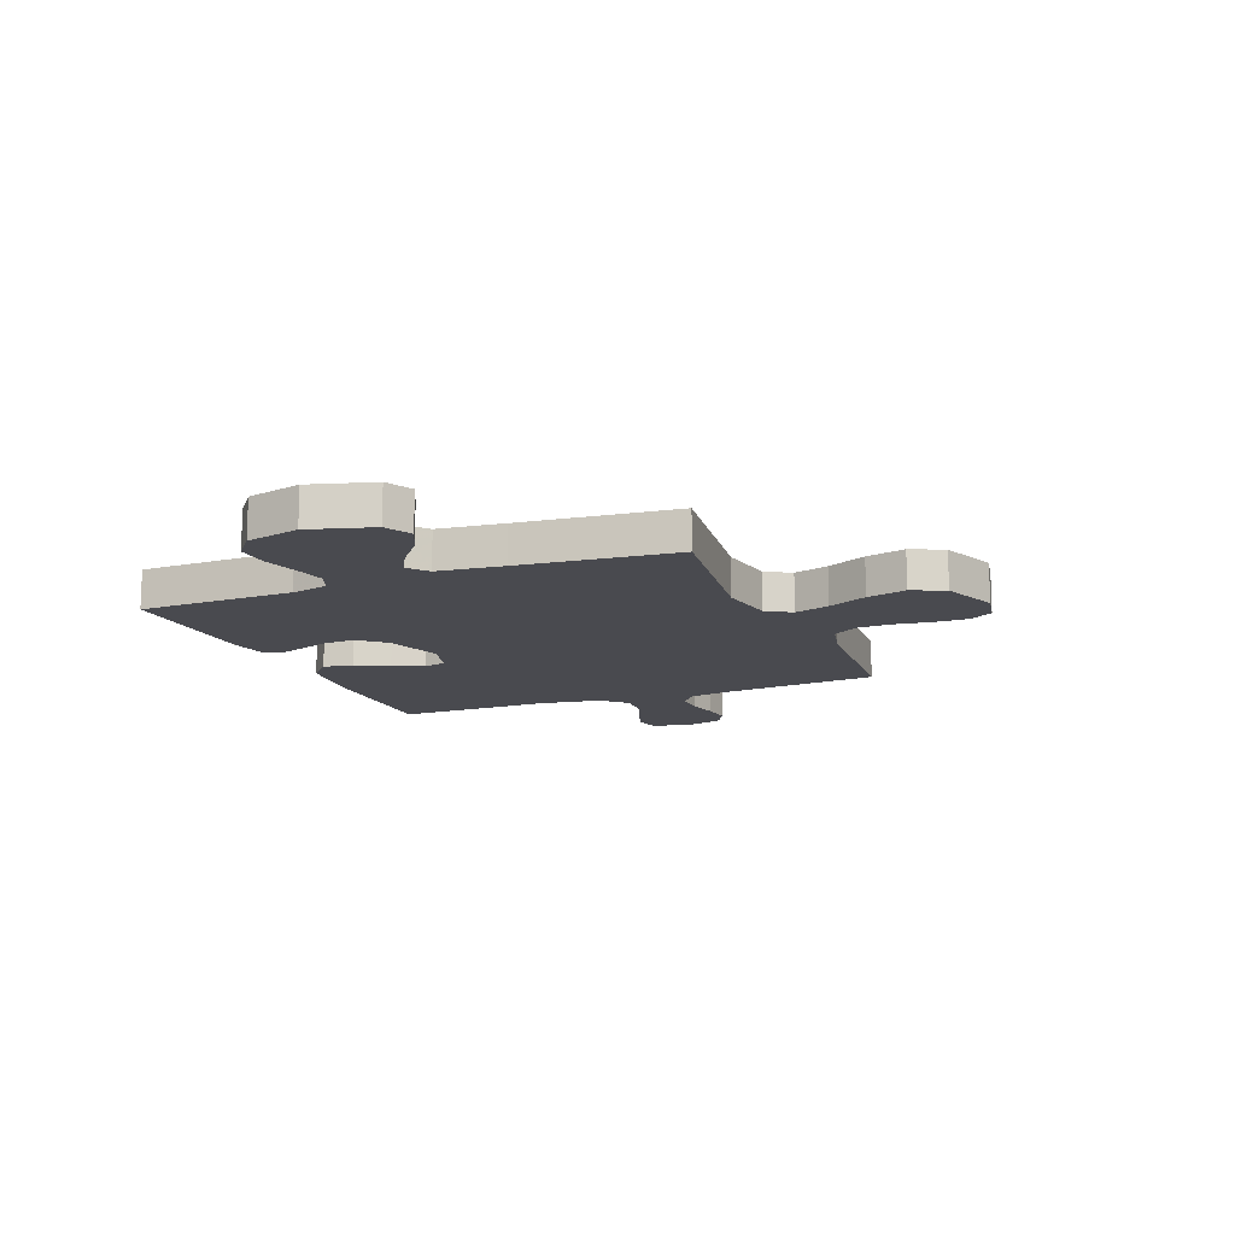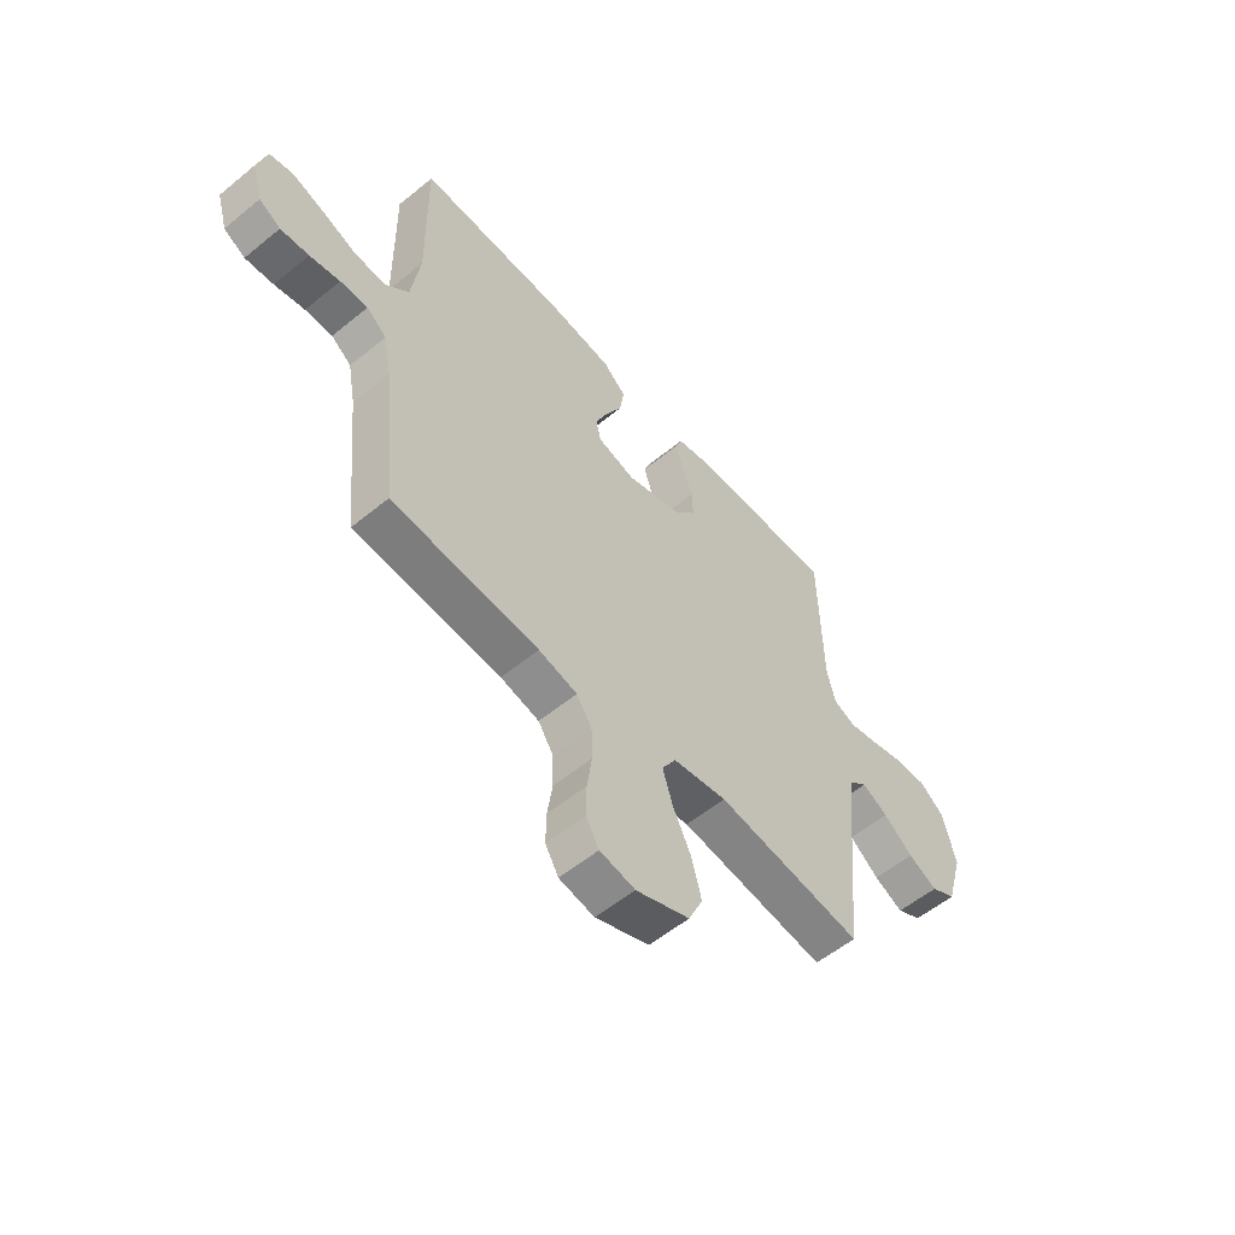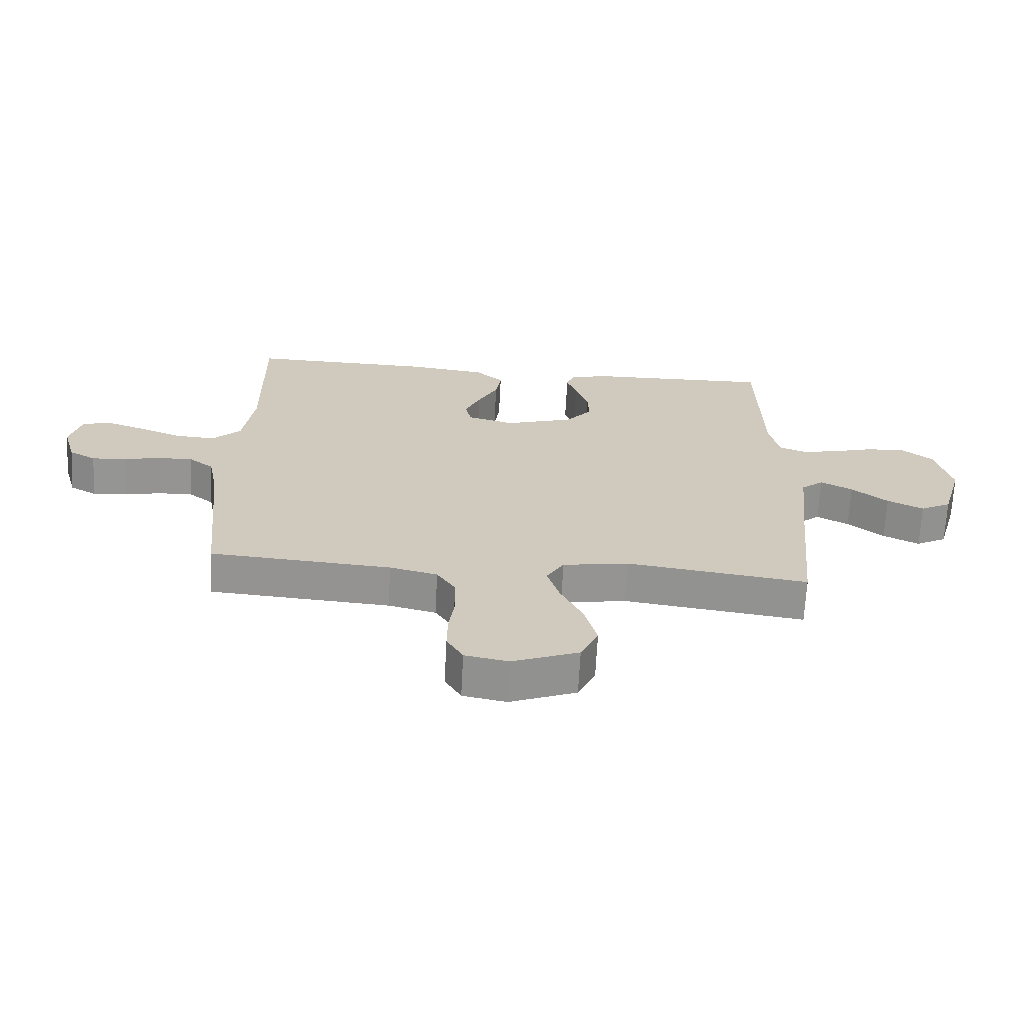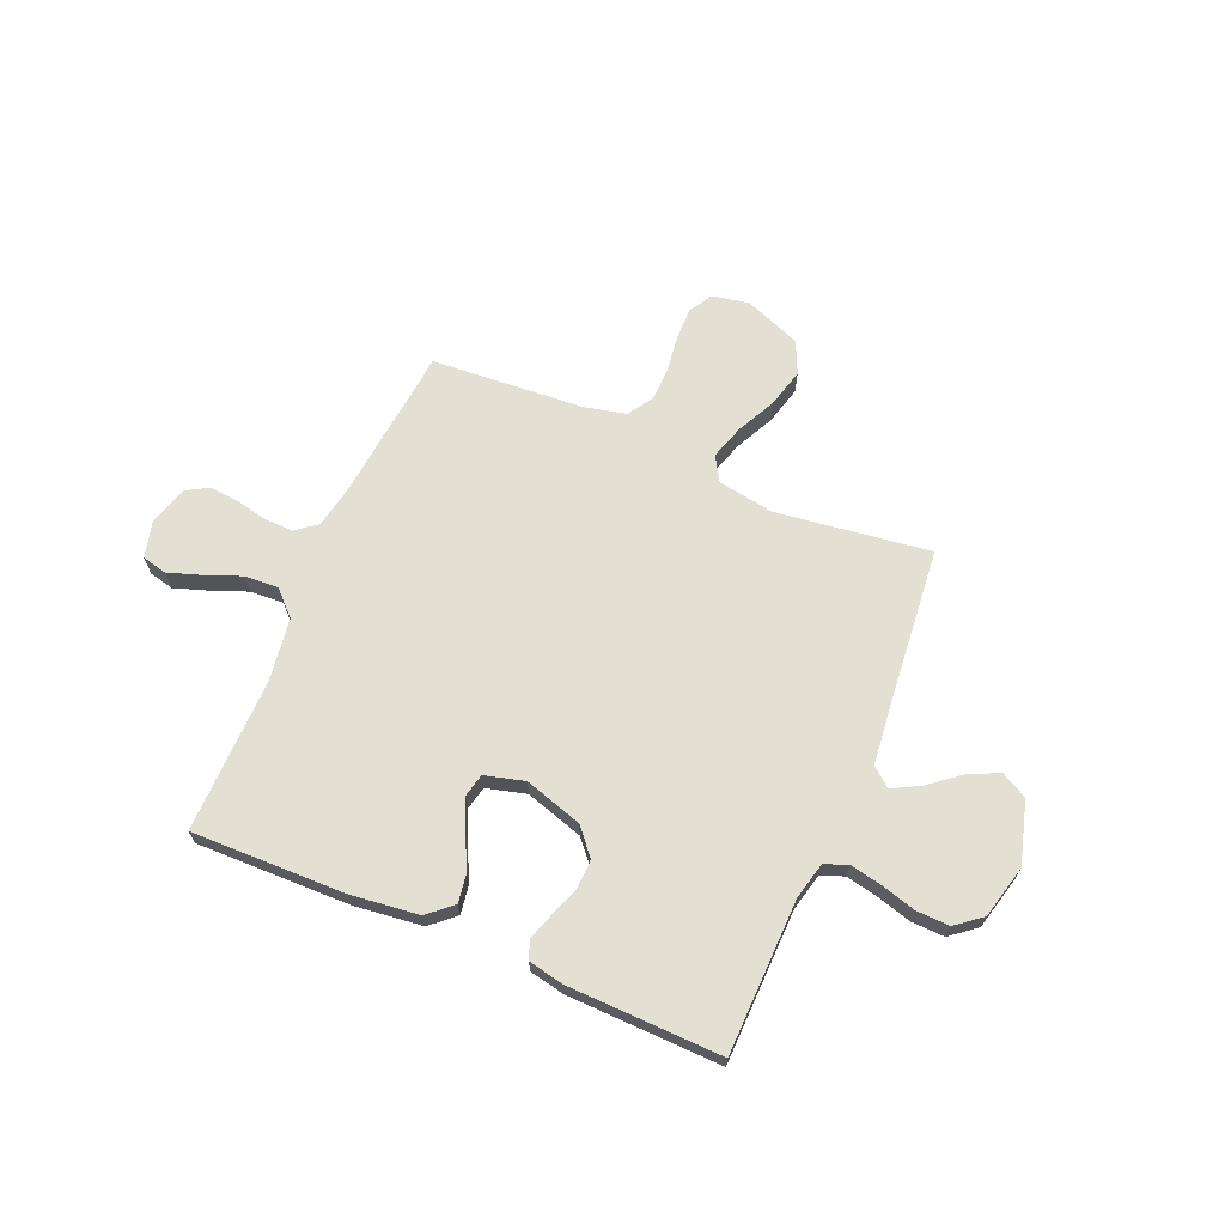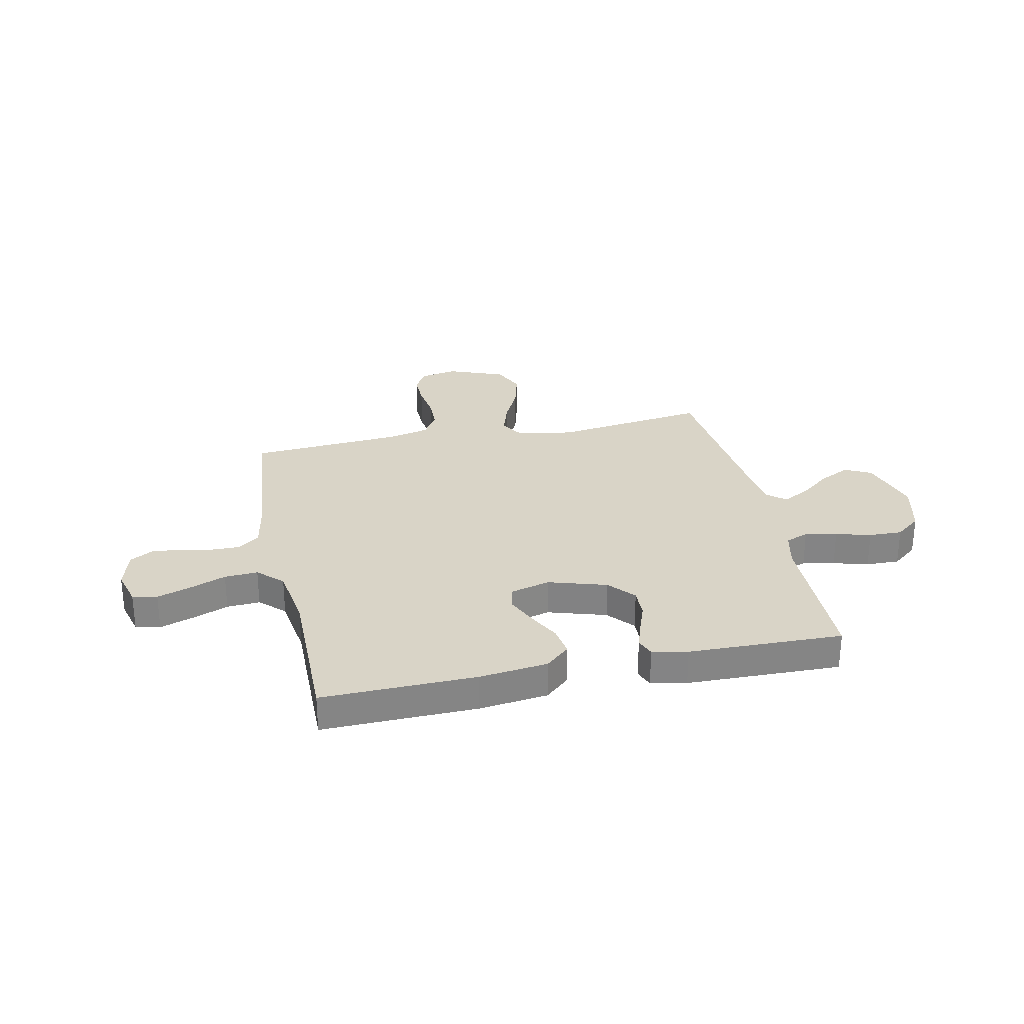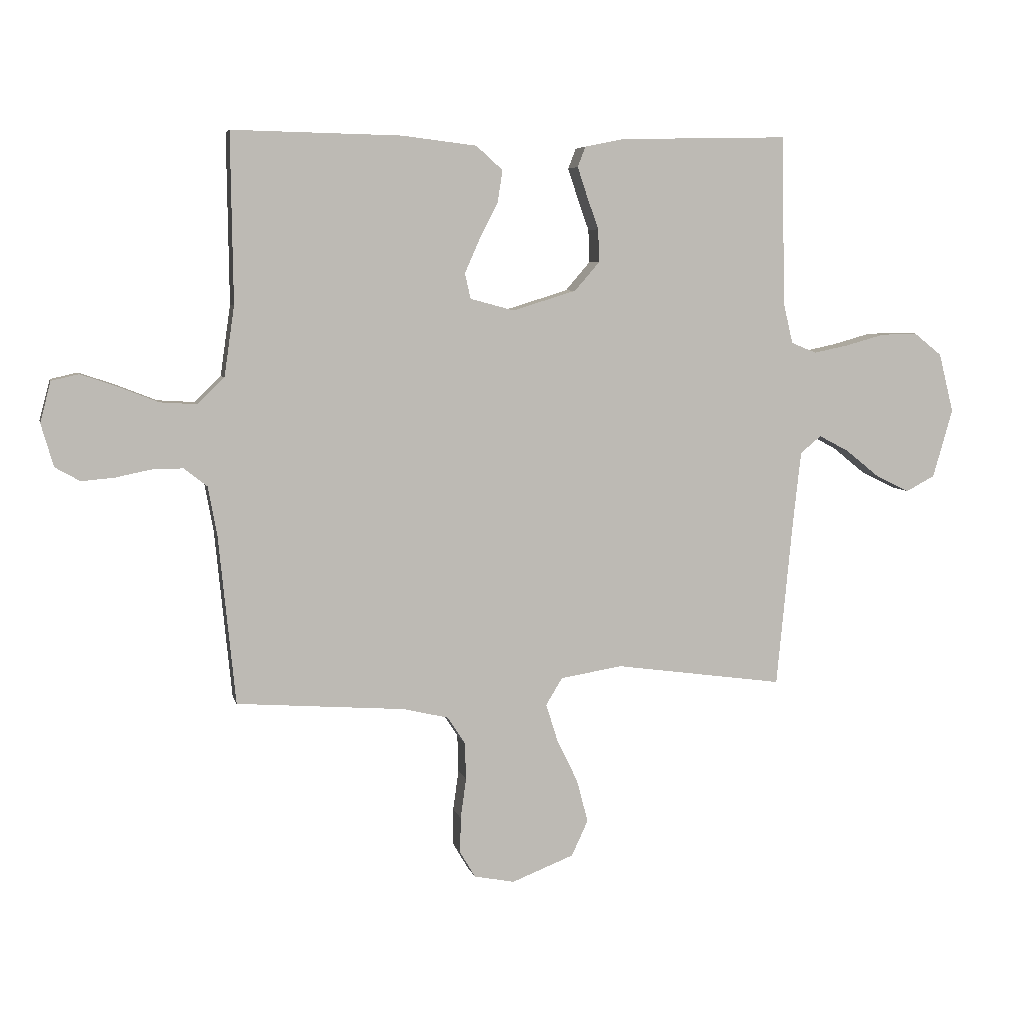
<metadata>
{"format":"obj","ext":"obj","renderer":"f3d","projection":"perspective","resolution":1024,"background":"white","views":[{"elev":-13.5,"azim":112.1,"up":"+Y"},{"elev":-56.3,"azim":-49.4,"up":"+Z"},{"elev":-67.2,"azim":-3.0,"up":"+Z"},{"elev":67.0,"azim":23.1,"up":"+Y"},{"elev":28.5,"azim":-12.1,"up":"+Y"},{"elev":5.9,"azim":-12.6,"up":"+Z"}]}
</metadata>
<code>
v 0.5 0.07 0.5
v 0.506 0.07 0.2
v 0.523 0.07 0.128
v 0.568 0.07 0.11
v 0.63 0.07 0.123
v 0.698 0.07 0.142
v 0.763 0.07 0.144
v 0.813 0.07 0.104
v 0.839 0.07 0
v 0.804 0.07 -0.122
v 0.753 0.07 -0.149
v 0.693 0.07 -0.12
v 0.633 0.07 -0.072
v 0.58 0.07 -0.044
v 0.543 0.07 -0.074
v 0.529 0.07 -0.2
v 0.5 0.07 -0.5
v 0.2 0.07 -0.459
v 0.09 0.07 -0.477
v 0.061 0.07 -0.525
v 0.082 0.07 -0.592
v 0.119 0.07 -0.668
v 0.139 0.07 -0.744
v 0.11 0.07 -0.807
v 0 0.07 -0.85
v -0.072 0.07 -0.836
v -0.099 0.07 -0.79
v -0.098 0.07 -0.726
v -0.088 0.07 -0.655
v -0.09 0.07 -0.589
v -0.121 0.07 -0.541
v -0.2 0.07 -0.522
v -0.5 0.07 -0.5
v -0.53 0.07 -0.2
v -0.546 0.07 -0.114
v -0.587 0.07 -0.082
v -0.643 0.07 -0.083
v -0.705 0.07 -0.096
v -0.763 0.07 -0.101
v -0.807 0.07 -0.076
v -0.829 0.07 0
v -0.81 0.07 0.072
v -0.762 0.07 0.083
v -0.697 0.07 0.061
v -0.626 0.07 0.033
v -0.561 0.07 0.029
v -0.514 0.07 0.075
v -0.496 0.07 0.2
v -0.5 0.07 0.5
v -0.2 0.07 0.494
v -0.067 0.07 0.478
v -0.02 0.07 0.436
v -0.029 0.07 0.378
v -0.062 0.07 0.314
v -0.088 0.07 0.255
v -0.078 0.07 0.21
v 0 0.07 0.189
v 0.113 0.07 0.224
v 0.157 0.07 0.275
v 0.155 0.07 0.333
v 0.134 0.07 0.392
v 0.117 0.07 0.443
v 0.131 0.07 0.479
v 0.2 0.07 0.493
v 0.5 0 0.5
v 0.506 0 0.2
v 0.523 0 0.128
v 0.568 0 0.11
v 0.63 0 0.123
v 0.698 0 0.142
v 0.763 0 0.144
v 0.813 0 0.104
v 0.839 0 0
v 0.804 0 -0.122
v 0.753 0 -0.149
v 0.693 0 -0.12
v 0.633 0 -0.072
v 0.58 0 -0.044
v 0.543 0 -0.074
v 0.529 0 -0.2
v 0.5 0 -0.5
v 0.2 0 -0.459
v 0.09 0 -0.477
v 0.061 0 -0.525
v 0.082 0 -0.592
v 0.119 0 -0.668
v 0.139 0 -0.744
v 0.11 0 -0.807
v 0 0 -0.85
v -0.072 0 -0.836
v -0.099 0 -0.79
v -0.098 0 -0.726
v -0.088 0 -0.655
v -0.09 0 -0.589
v -0.121 0 -0.541
v -0.2 0 -0.522
v -0.5 0 -0.5
v -0.53 0 -0.2
v -0.546 0 -0.114
v -0.587 0 -0.082
v -0.643 0 -0.083
v -0.705 0 -0.096
v -0.763 0 -0.101
v -0.807 0 -0.076
v -0.829 0 0
v -0.81 0 0.072
v -0.762 0 0.083
v -0.697 0 0.061
v -0.626 0 0.033
v -0.561 0 0.029
v -0.514 0 0.075
v -0.496 0 0.2
v -0.5 0 0.5
v -0.2 0 0.494
v -0.067 0 0.478
v -0.02 0 0.436
v -0.029 0 0.378
v -0.062 0 0.314
v -0.088 0 0.255
v -0.078 0 0.21
v 0 0 0.189
v 0.113 0 0.224
v 0.157 0 0.275
v 0.155 0 0.333
v 0.134 0 0.392
v 0.117 0 0.443
v 0.131 0 0.479
v 0.2 0 0.493
f 63 64 1 2
f 60 61 62 63
f 60 63 2 3
f 59 60 3
f 58 59 3
f 57 58 3 4
f 51 52 53 54
f 51 54 55
f 48 49 50 51
f 47 48 51 55
f 46 47 55 56
f 42 43 44 45
f 40 41 42 45
f 40 45 46
f 37 38 39 40
f 36 37 40 46
f 35 36 46 56
f 32 33 34
f 31 32 34 35
f 26 27 28 29
f 26 29 30
f 25 26 30
f 24 25 30
f 21 22 23 24
f 20 21 24 30
f 19 20 30 31
f 16 17 18
f 15 16 18 19
f 10 11 12 13
f 10 13 14
f 9 10 14
f 8 9 14
f 5 6 7 8
f 4 5 8 14
f 57 4 14 15
f 31 35 56 57
f 15 19 31 57
f 66 65 128 127
f 127 126 125 124
f 67 66 127 124
f 67 124 123
f 67 123 122
f 68 67 122 121
f 118 117 116 115
f 119 118 115
f 115 114 113 112
f 119 115 112 111
f 120 119 111 110
f 109 108 107 106
f 109 106 105 104
f 110 109 104
f 104 103 102 101
f 110 104 101 100
f 120 110 100 99
f 98 97 96
f 99 98 96 95
f 93 92 91 90
f 94 93 90
f 94 90 89
f 94 89 88
f 88 87 86 85
f 94 88 85 84
f 95 94 84 83
f 82 81 80
f 83 82 80 79
f 77 76 75 74
f 78 77 74
f 78 74 73
f 78 73 72
f 72 71 70 69
f 78 72 69 68
f 79 78 68 121
f 121 120 99 95
f 121 95 83 79
f 1 65 66 2
f 2 66 67 3
f 3 67 68 4
f 4 68 69 5
f 5 69 70 6
f 6 70 71 7
f 7 71 72 8
f 8 72 73 9
f 9 73 74 10
f 10 74 75 11
f 11 75 76 12
f 12 76 77 13
f 13 77 78 14
f 14 78 79 15
f 15 79 80 16
f 16 80 81 17
f 17 81 82 18
f 18 82 83 19
f 19 83 84 20
f 20 84 85 21
f 21 85 86 22
f 22 86 87 23
f 23 87 88 24
f 24 88 89 25
f 25 89 90 26
f 26 90 91 27
f 27 91 92 28
f 28 92 93 29
f 29 93 94 30
f 30 94 95 31
f 31 95 96 32
f 32 96 97 33
f 33 97 98 34
f 34 98 99 35
f 35 99 100 36
f 36 100 101 37
f 37 101 102 38
f 38 102 103 39
f 39 103 104 40
f 40 104 105 41
f 41 105 106 42
f 42 106 107 43
f 43 107 108 44
f 44 108 109 45
f 45 109 110 46
f 46 110 111 47
f 47 111 112 48
f 48 112 113 49
f 49 113 114 50
f 50 114 115 51
f 51 115 116 52
f 52 116 117 53
f 53 117 118 54
f 54 118 119 55
f 55 119 120 56
f 56 120 121 57
f 57 121 122 58
f 58 122 123 59
f 59 123 124 60
f 60 124 125 61
f 61 125 126 62
f 62 126 127 63
f 63 127 128 64
f 64 128 65 1

</code>
